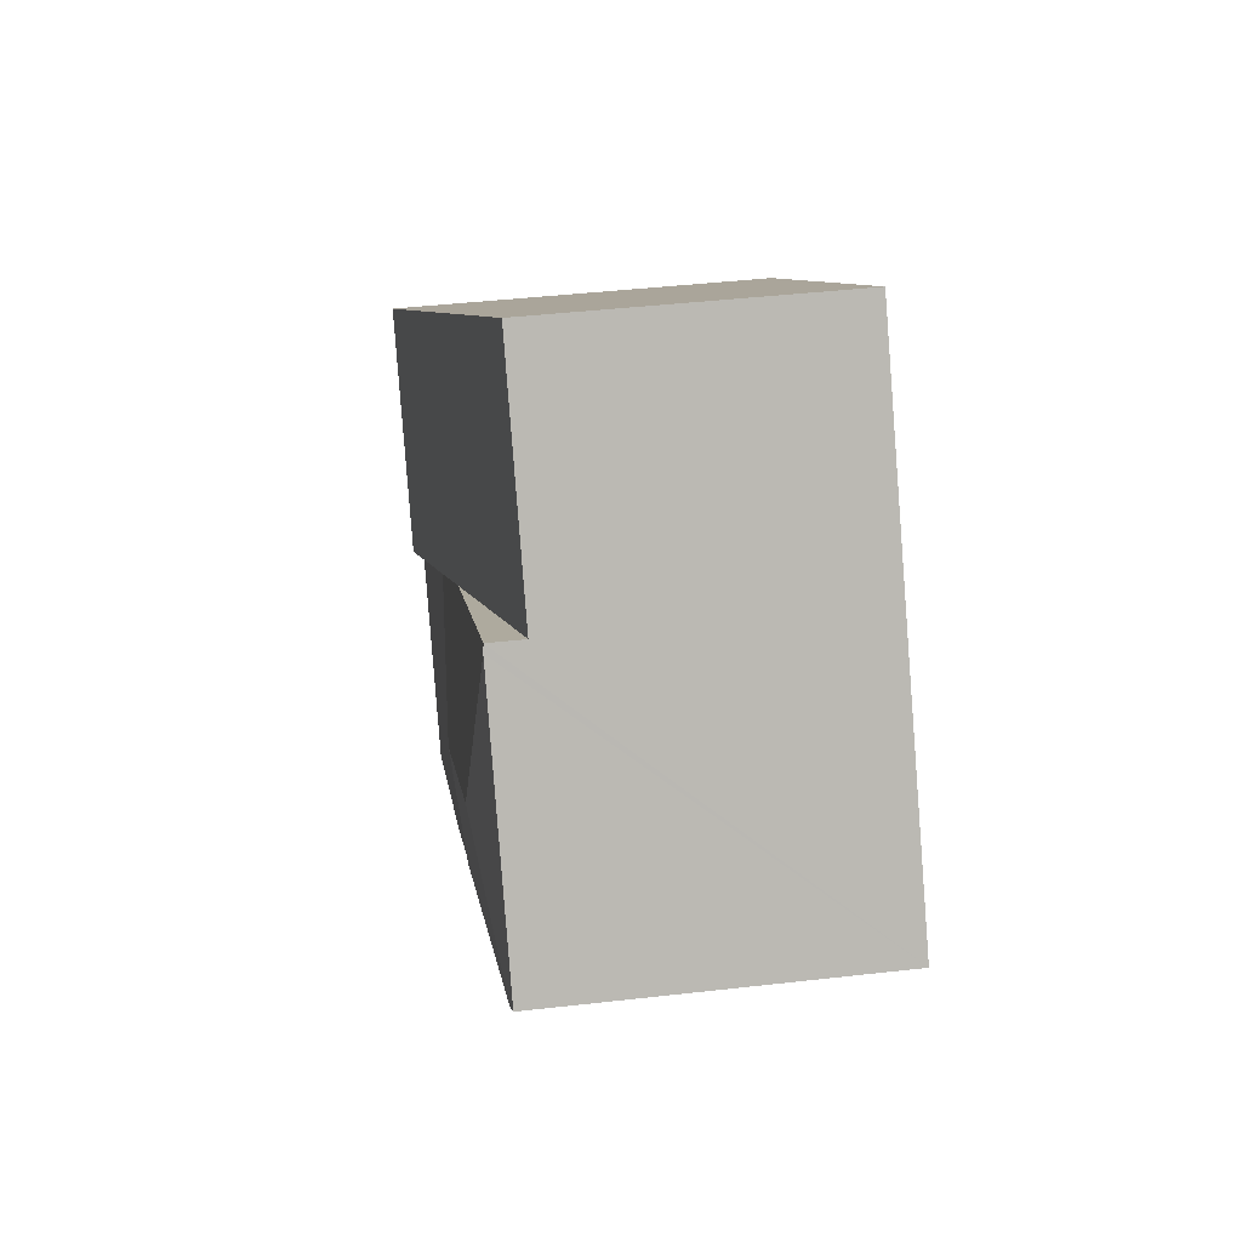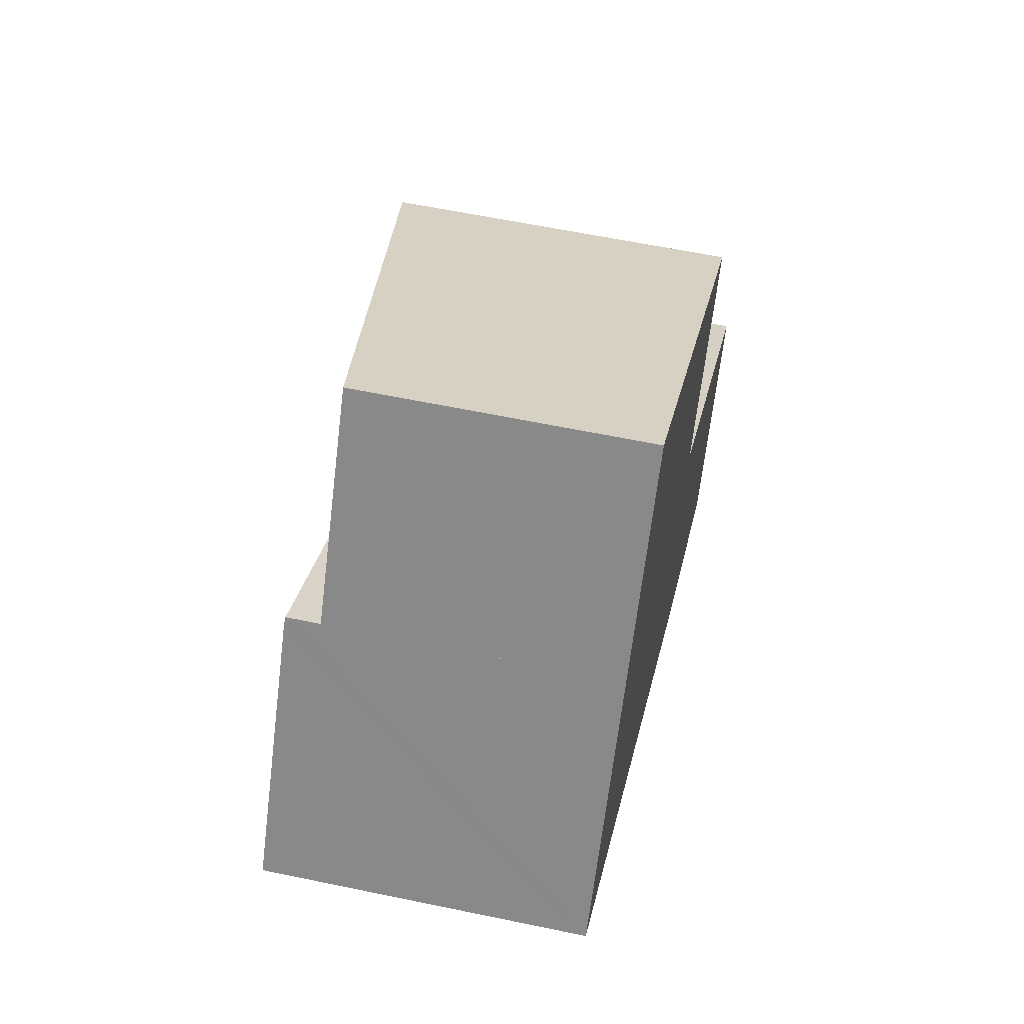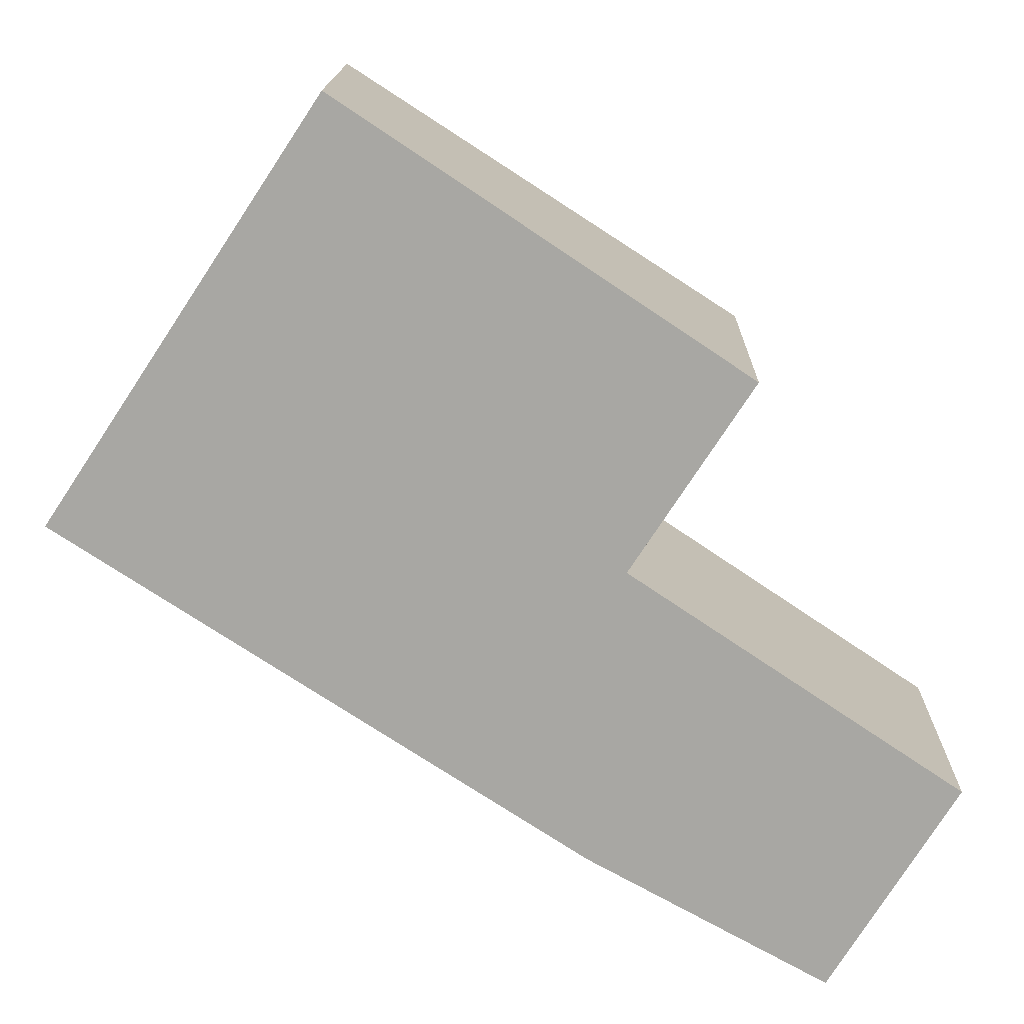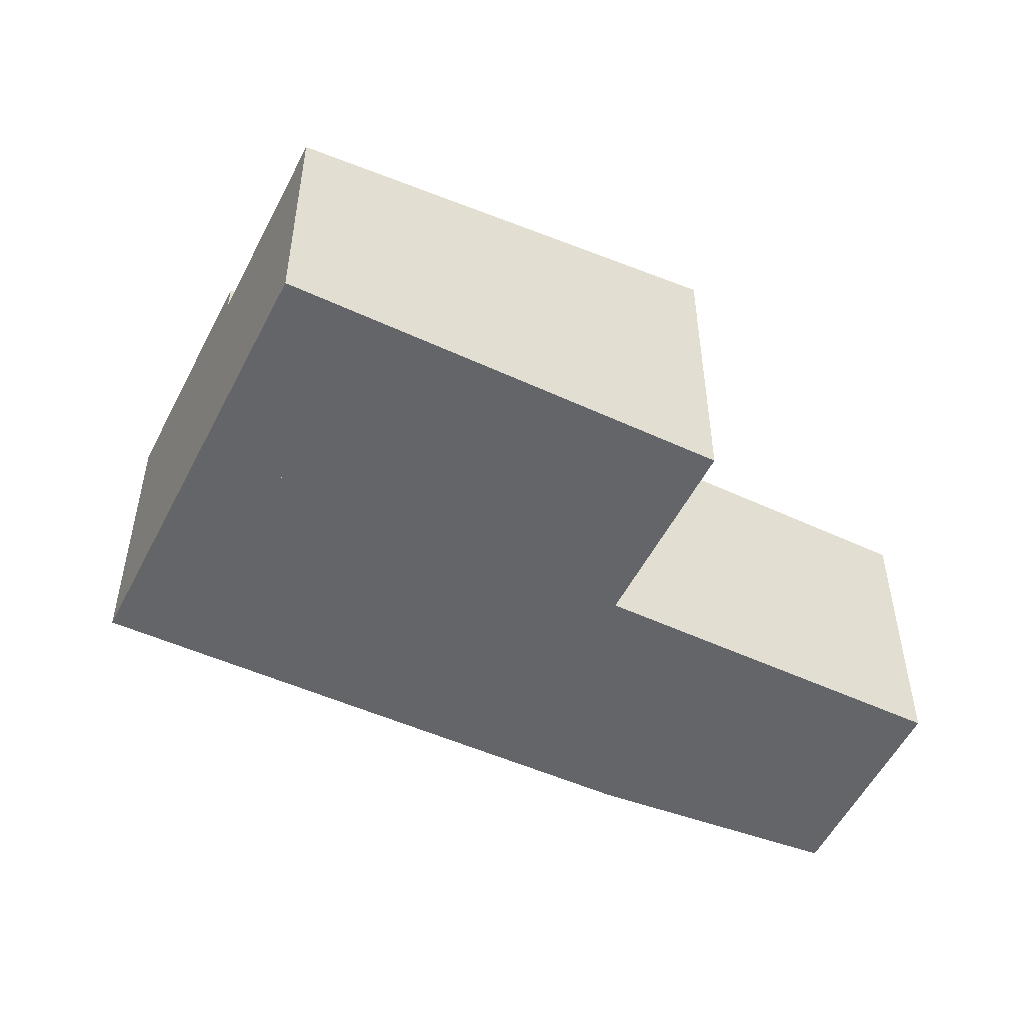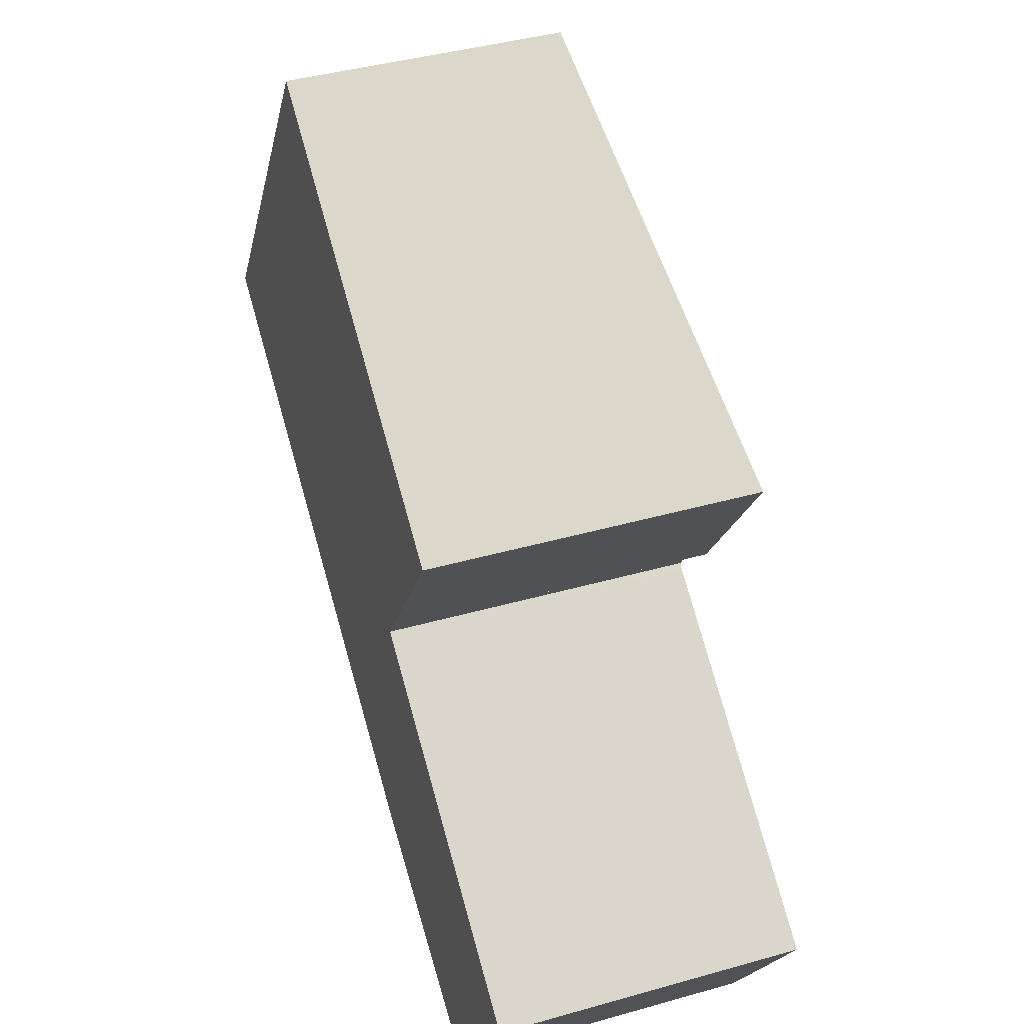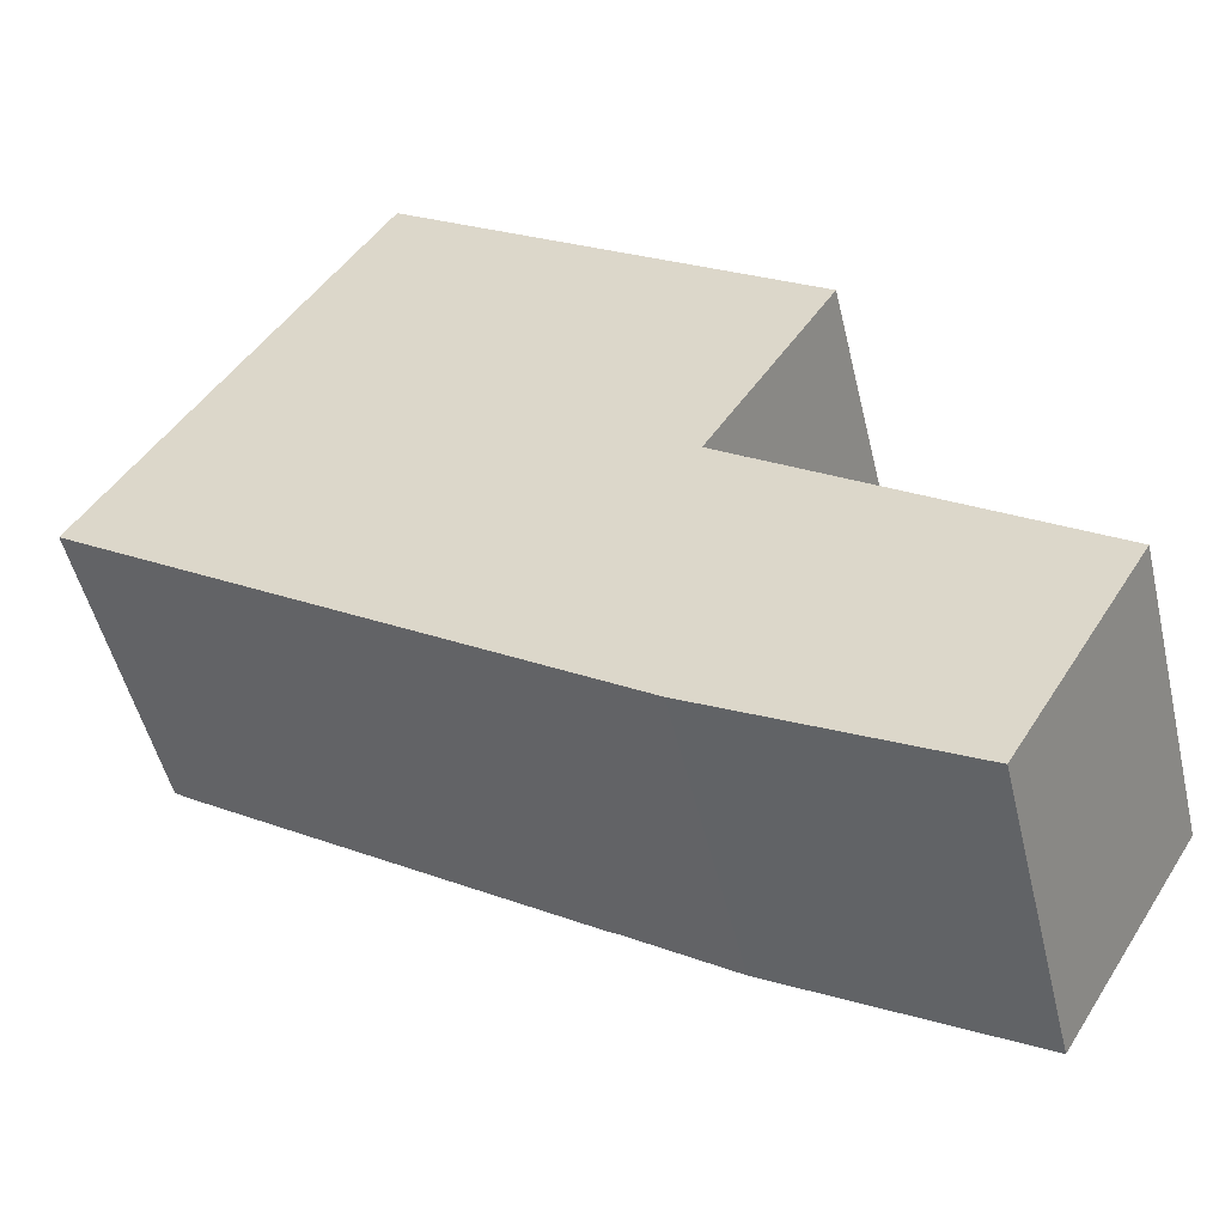
<metadata>
{"format":"obj","ext":"obj","renderer":"f3d","projection":"perspective","resolution":1024,"background":"white","views":[{"elev":41.3,"azim":-98.0,"up":"+Z"},{"elev":59.1,"azim":-77.8,"up":"+Z"},{"elev":15.4,"azim":1.1,"up":"+Z"},{"elev":-51.5,"azim":7.0,"up":"+Y"},{"elev":41.3,"azim":71.0,"up":"+Z"},{"elev":-50.2,"azim":13.2,"up":"+Z"}]}
</metadata>
<code>
v  5.304 4.245 1.121
v  2.013 4.256 3.041
v  2.068 4.245 3.125
v  2.586 4.462 0.427
v  5.102 4.462 -1.131
v  7.853 4.245 -0.457
v  7.8 4.256 -0.539
v  7.759 4.255 -0.602
v  5.783 4.245 -3.765
v  7.84 4.245 -0.656
v  5.663 4.26 -3.686
v  10.61 4.245 -6.566
v  12.37 4.245 -3.697
v  7.264 4.245 -4.729
v  0.162 4.276 -0.105
v  0 4.256 2.606e-16
v  0 0 0
v  2.068 -1.914e-16 3.125
v  2.013 -1.862e-16 3.041
v  5.304 -6.864e-17 1.121
v  7.853 2.798e-17 -0.457
v  7.759 3.686e-17 -0.602
v  12.37 2.264e-16 -3.697
v  7.84 4.017e-17 -0.656
v  7.8 3.3e-17 -0.539
v  10.61 4.021e-16 -6.566
v  7.264 2.896e-16 -4.729
v  5.783 2.305e-16 -3.765
v  5.663 2.257e-16 -3.686
v  0.162 6.429e-18 -0.105
v  3.815 3.8 5.765
v  2.068 3.8 3.125
v  9.449 4.592 2.002
v  7.853 4.595 -0.457
v  9.449 -1.226e-16 2.002
v  3.815 -3.53e-16 5.765
g defaultobject
f 1 2 3
f 2 1 4
f 4 1 5
f 5 1 6
f 5 6 7
f 5 7 8
f 9 8 10
f 8 9 5
f 5 9 11
f 12 10 13
f 10 12 14
f 10 14 9
f 4 11 15
f 11 4 5
f 2 15 16
f 15 2 4
f 17 2 16
f 2 17 3
f 3 17 18
f 18 17 19
f 18 1 3
f 1 18 6
f 6 18 20
f 6 20 21
f 22 10 8
f 10 22 13
f 13 22 23
f 23 22 24
f 6 8 7
f 8 6 22
f 22 6 21
f 22 21 25
f 23 12 13
f 12 23 26
f 26 14 12
f 14 26 27
f 27 9 14
f 9 27 11
f 11 27 15
f 15 27 16
f 16 27 28
f 16 28 17
f 17 28 29
f 17 29 30
f 23 27 26
f 27 23 24
f 27 24 28
f 28 24 22
f 28 22 29
f 29 22 25
f 29 25 21
f 29 21 20
f 29 20 30
f 30 20 18
f 30 18 19
f 17 30 19
f 31 1 32
f 1 31 33
f 1 33 34
f 31 35 33
f 35 31 36
f 33 21 34
f 21 33 35
f 21 1 34
f 1 21 32
f 32 21 20
f 32 20 18
f 18 31 32
f 31 18 36
f 18 35 36
f 35 18 20
f 35 20 21

</code>
